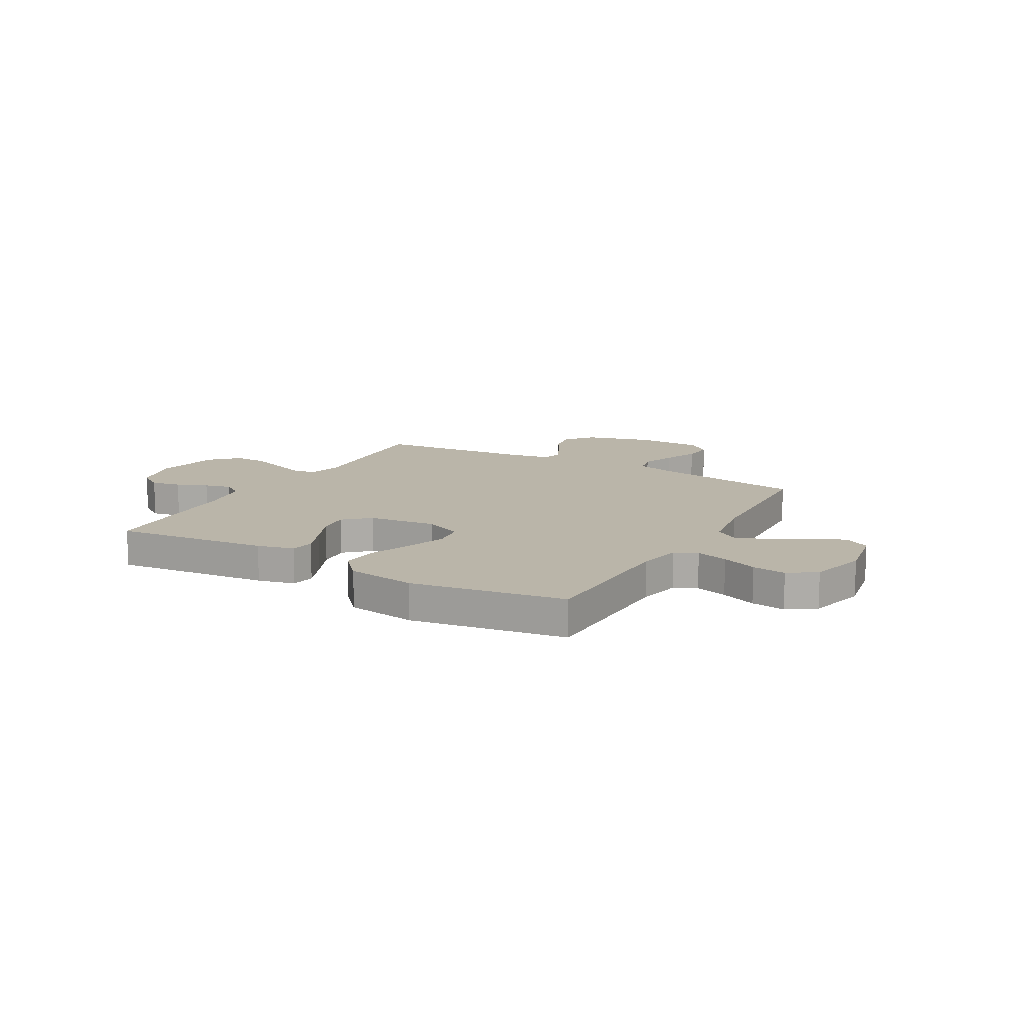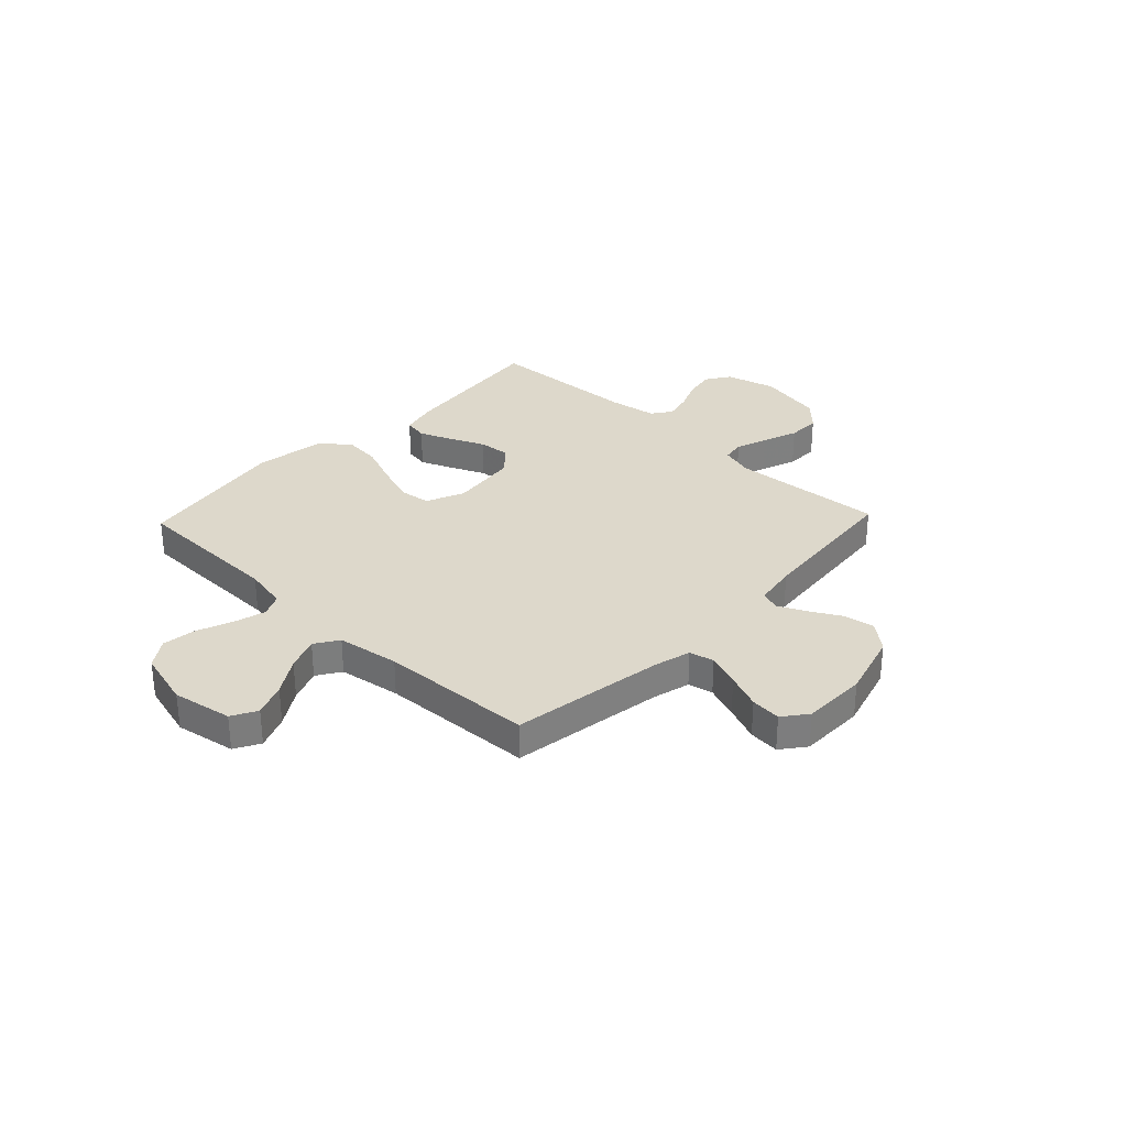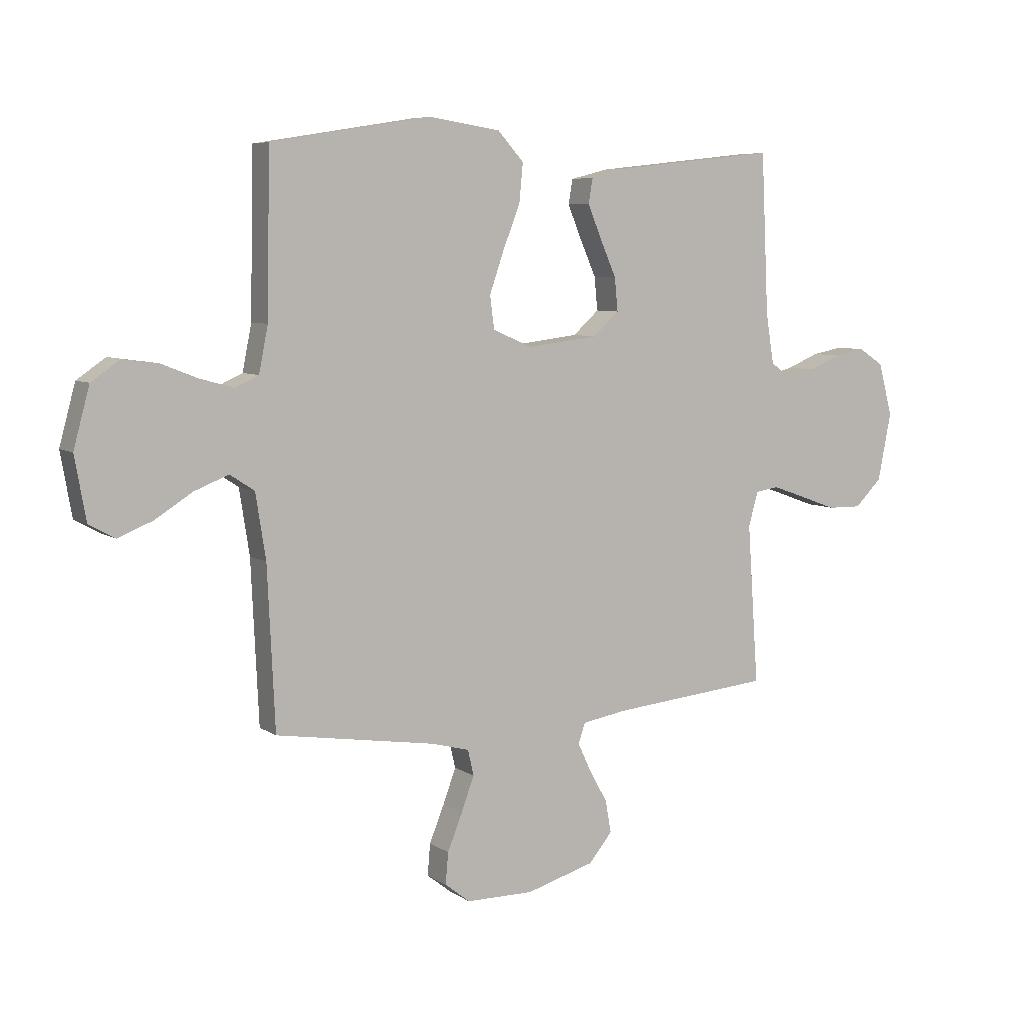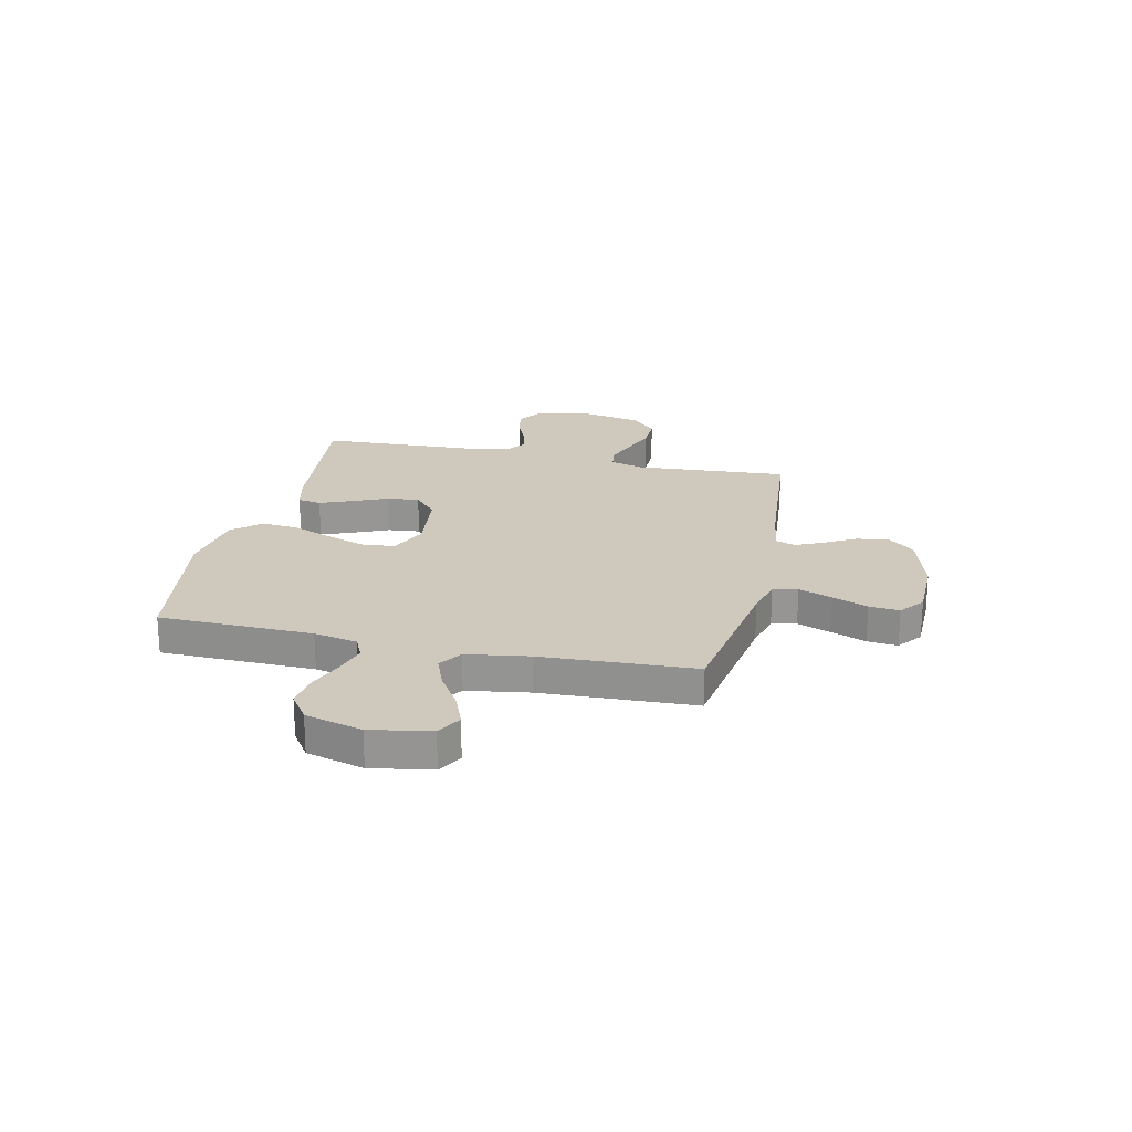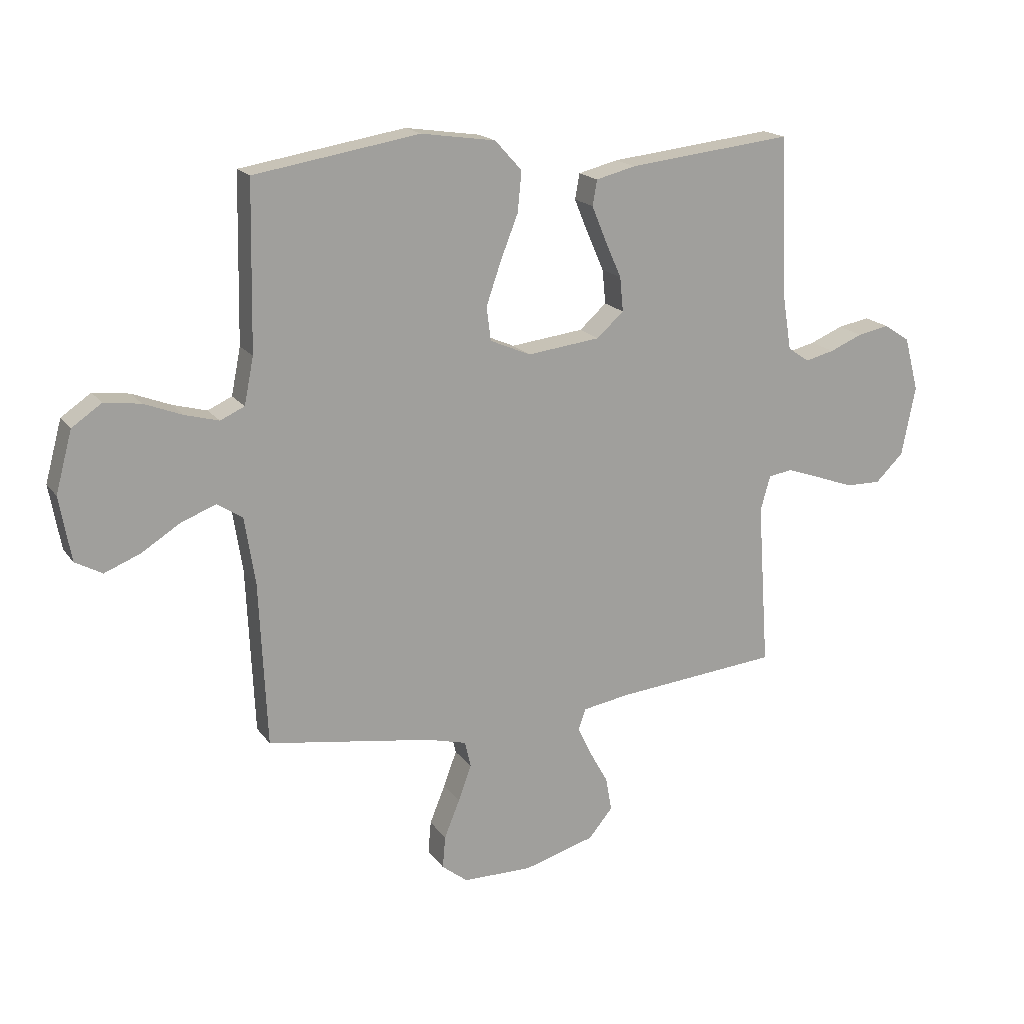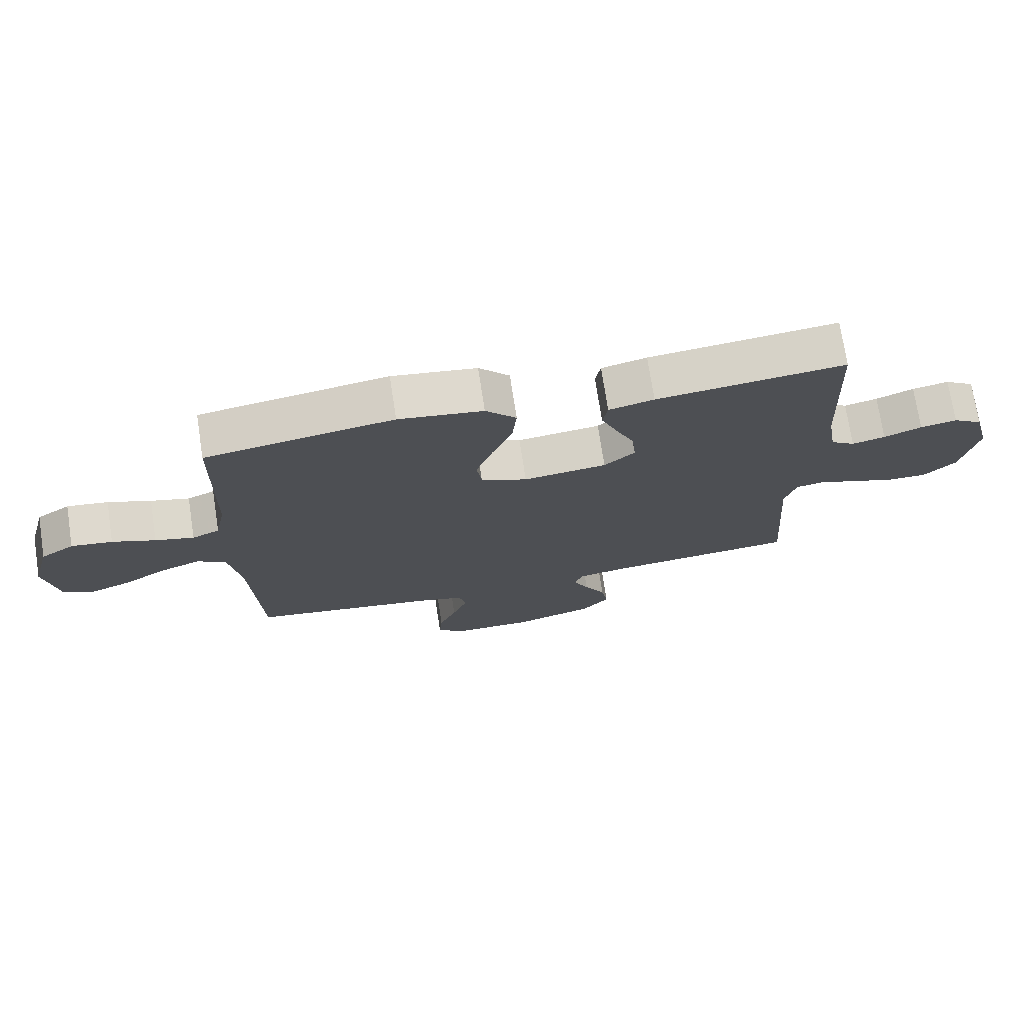
<metadata>
{"format":"obj","ext":"obj","renderer":"f3d","projection":"perspective","resolution":1024,"background":"white","views":[{"elev":13.5,"azim":29.6,"up":"+Y"},{"elev":31.3,"azim":133.5,"up":"+Y"},{"elev":6.7,"azim":150.5,"up":"+Z"},{"elev":22.4,"azim":102.7,"up":"+Y"},{"elev":17.9,"azim":155.7,"up":"+Z"},{"elev":73.4,"azim":171.3,"up":"+Z"}]}
</metadata>
<code>
v 0.5 0.07 0.5
v 0.506 0.07 0.2
v 0.523 0.07 0.115
v 0.567 0.07 0.095
v 0.629 0.07 0.112
v 0.698 0.07 0.139
v 0.764 0.07 0.148
v 0.818 0.07 0.111
v 0.848 0.07 0
v 0.827 0.07 -0.117
v 0.778 0.07 -0.144
v 0.713 0.07 -0.118
v 0.643 0.07 -0.074
v 0.579 0.07 -0.049
v 0.533 0.07 -0.079
v 0.514 0.07 -0.2
v 0.5 0.07 -0.5
v 0.2 0.07 -0.547
v 0.128 0.07 -0.566
v 0.117 0.07 -0.614
v 0.141 0.07 -0.679
v 0.169 0.07 -0.748
v 0.174 0.07 -0.807
v 0.127 0.07 -0.844
v 0 0.07 -0.845
v -0.129 0.07 -0.808
v -0.173 0.07 -0.755
v -0.162 0.07 -0.694
v -0.128 0.07 -0.633
v -0.103 0.07 -0.58
v -0.116 0.07 -0.542
v -0.2 0.07 -0.528
v -0.5 0.07 -0.5
v -0.479 0.07 -0.2
v -0.497 0.07 -0.136
v -0.541 0.07 -0.129
v -0.603 0.07 -0.151
v -0.672 0.07 -0.176
v -0.736 0.07 -0.177
v -0.787 0.07 -0.127
v -0.812 0.07 0
v -0.786 0.07 0.098
v -0.739 0.07 0.129
v -0.681 0.07 0.118
v -0.621 0.07 0.093
v -0.568 0.07 0.08
v -0.529 0.07 0.107
v -0.514 0.07 0.2
v -0.5 0.07 0.5
v -0.2 0.07 0.467
v -0.128 0.07 0.449
v -0.12 0.07 0.403
v -0.146 0.07 0.34
v -0.176 0.07 0.272
v -0.182 0.07 0.21
v -0.133 0.07 0.166
v 0 0.07 0.15
v 0.074 0.07 0.182
v 0.082 0.07 0.243
v 0.055 0.07 0.321
v 0.023 0.07 0.402
v 0.016 0.07 0.475
v 0.065 0.07 0.529
v 0.2 0.07 0.549
v 0.5 0 0.5
v 0.506 0 0.2
v 0.523 0 0.115
v 0.567 0 0.095
v 0.629 0 0.112
v 0.698 0 0.139
v 0.764 0 0.148
v 0.818 0 0.111
v 0.848 0 0
v 0.827 0 -0.117
v 0.778 0 -0.144
v 0.713 0 -0.118
v 0.643 0 -0.074
v 0.579 0 -0.049
v 0.533 0 -0.079
v 0.514 0 -0.2
v 0.5 0 -0.5
v 0.2 0 -0.547
v 0.128 0 -0.566
v 0.117 0 -0.614
v 0.141 0 -0.679
v 0.169 0 -0.748
v 0.174 0 -0.807
v 0.127 0 -0.844
v 0 0 -0.845
v -0.129 0 -0.808
v -0.173 0 -0.755
v -0.162 0 -0.694
v -0.128 0 -0.633
v -0.103 0 -0.58
v -0.116 0 -0.542
v -0.2 0 -0.528
v -0.5 0 -0.5
v -0.479 0 -0.2
v -0.497 0 -0.136
v -0.541 0 -0.129
v -0.603 0 -0.151
v -0.672 0 -0.176
v -0.736 0 -0.177
v -0.787 0 -0.127
v -0.812 0 0
v -0.786 0 0.098
v -0.739 0 0.129
v -0.681 0 0.118
v -0.621 0 0.093
v -0.568 0 0.08
v -0.529 0 0.107
v -0.514 0 0.2
v -0.5 0 0.5
v -0.2 0 0.467
v -0.128 0 0.449
v -0.12 0 0.403
v -0.146 0 0.34
v -0.176 0 0.272
v -0.182 0 0.21
v -0.133 0 0.166
v 0 0 0.15
v 0.074 0 0.182
v 0.082 0 0.243
v 0.055 0 0.321
v 0.023 0 0.402
v 0.016 0 0.475
v 0.065 0 0.529
v 0.2 0 0.549
f 64 1 2
f 63 64 2
f 62 63 2
f 61 62 2
f 60 61 2
f 59 60 2 3
f 58 59 3 4
f 57 58 4
f 52 53 54
f 51 52 54
f 50 51 54
f 49 50 54
f 48 49 54
f 47 48 54 55
f 46 47 55 56
f 43 44 45
f 42 43 45
f 41 42 45
f 40 41 45
f 39 40 45
f 38 39 45
f 37 38 45
f 36 37 45 46
f 46 56 57
f 36 46 57
f 35 36 57
f 32 33 34
f 35 57 4
f 34 35 4
f 32 34 4
f 31 32 4
f 27 28 29
f 26 27 29
f 25 26 29
f 24 25 29
f 23 24 29
f 22 23 29
f 21 22 29
f 20 21 29 30
f 16 17 18
f 15 16 18 19
f 11 12 13
f 10 11 13
f 9 10 13
f 8 9 13
f 7 8 13
f 6 7 13
f 5 6 13
f 5 13 14
f 4 5 14 15
f 19 20 30 31
f 4 15 19 31
f 66 65 128
f 66 128 127
f 66 127 126
f 66 126 125
f 66 125 124
f 67 66 124 123
f 68 67 123 122
f 68 122 121
f 118 117 116
f 118 116 115
f 118 115 114
f 118 114 113
f 118 113 112
f 119 118 112 111
f 120 119 111 110
f 109 108 107
f 109 107 106
f 109 106 105
f 109 105 104
f 109 104 103
f 109 103 102
f 109 102 101
f 110 109 101 100
f 121 120 110
f 121 110 100
f 121 100 99
f 98 97 96
f 68 121 99
f 68 99 98
f 68 98 96
f 68 96 95
f 93 92 91
f 93 91 90
f 93 90 89
f 93 89 88
f 93 88 87
f 93 87 86
f 93 86 85
f 94 93 85 84
f 82 81 80
f 83 82 80 79
f 77 76 75
f 77 75 74
f 77 74 73
f 77 73 72
f 77 72 71
f 77 71 70
f 77 70 69
f 78 77 69
f 79 78 69 68
f 95 94 84 83
f 95 83 79 68
f 1 65 66 2
f 2 66 67 3
f 3 67 68 4
f 4 68 69 5
f 5 69 70 6
f 6 70 71 7
f 7 71 72 8
f 8 72 73 9
f 9 73 74 10
f 10 74 75 11
f 11 75 76 12
f 12 76 77 13
f 13 77 78 14
f 14 78 79 15
f 15 79 80 16
f 16 80 81 17
f 17 81 82 18
f 18 82 83 19
f 19 83 84 20
f 20 84 85 21
f 21 85 86 22
f 22 86 87 23
f 23 87 88 24
f 24 88 89 25
f 25 89 90 26
f 26 90 91 27
f 27 91 92 28
f 28 92 93 29
f 29 93 94 30
f 30 94 95 31
f 31 95 96 32
f 32 96 97 33
f 33 97 98 34
f 34 98 99 35
f 35 99 100 36
f 36 100 101 37
f 37 101 102 38
f 38 102 103 39
f 39 103 104 40
f 40 104 105 41
f 41 105 106 42
f 42 106 107 43
f 43 107 108 44
f 44 108 109 45
f 45 109 110 46
f 46 110 111 47
f 47 111 112 48
f 48 112 113 49
f 49 113 114 50
f 50 114 115 51
f 51 115 116 52
f 52 116 117 53
f 53 117 118 54
f 54 118 119 55
f 55 119 120 56
f 56 120 121 57
f 57 121 122 58
f 58 122 123 59
f 59 123 124 60
f 60 124 125 61
f 61 125 126 62
f 62 126 127 63
f 63 127 128 64
f 64 128 65 1

</code>
